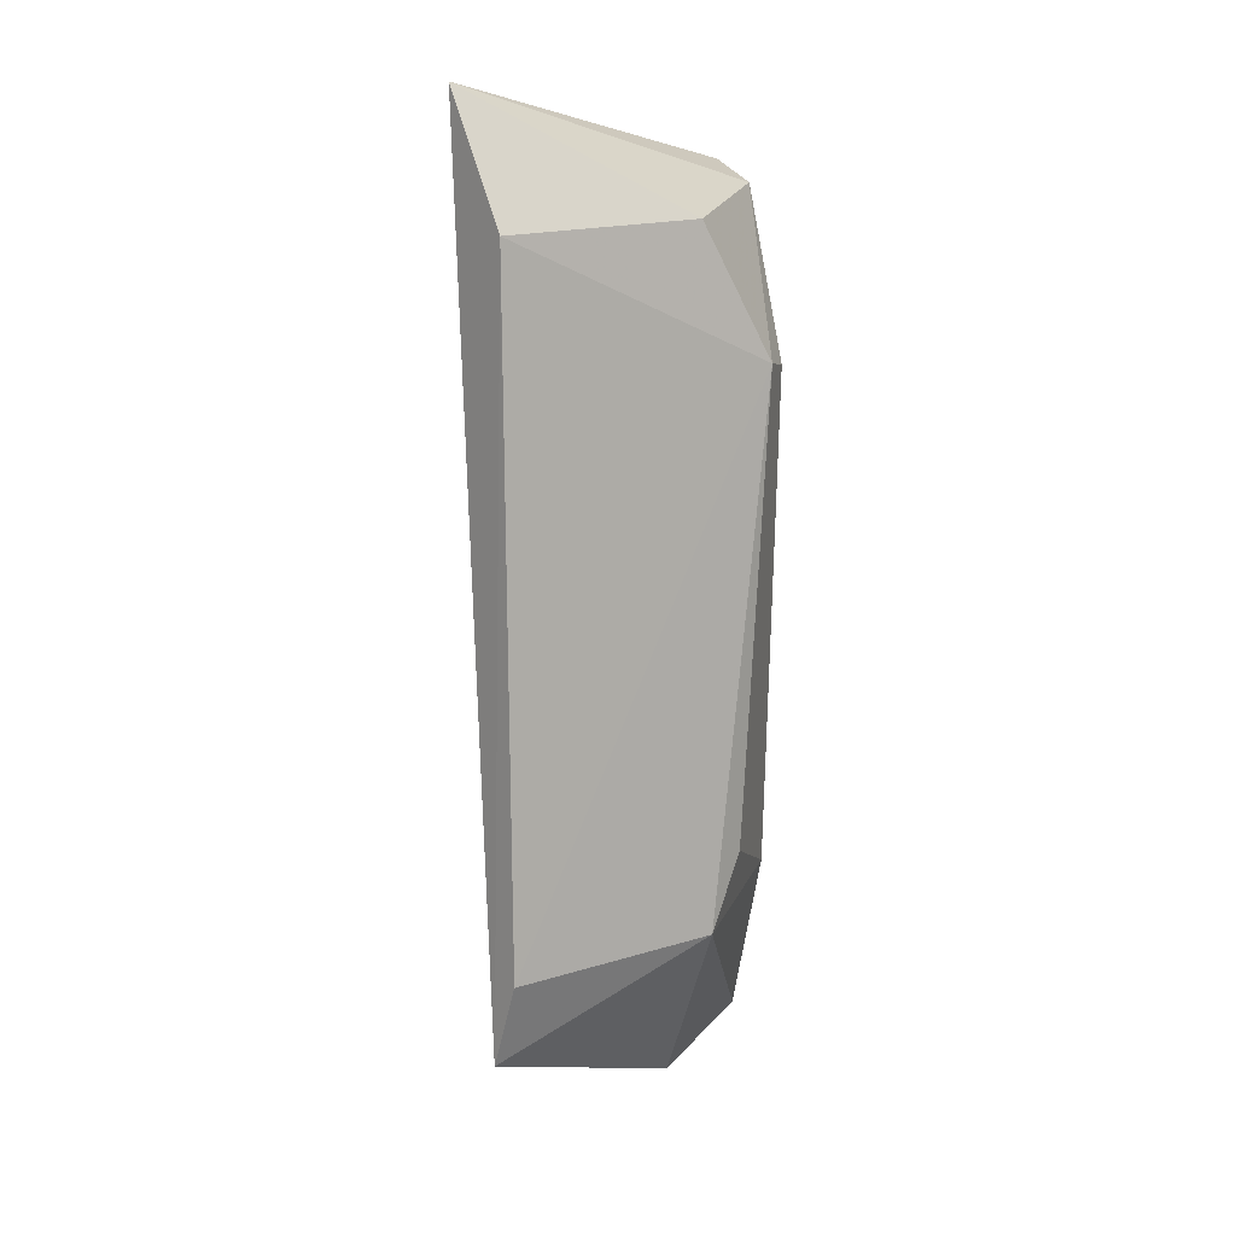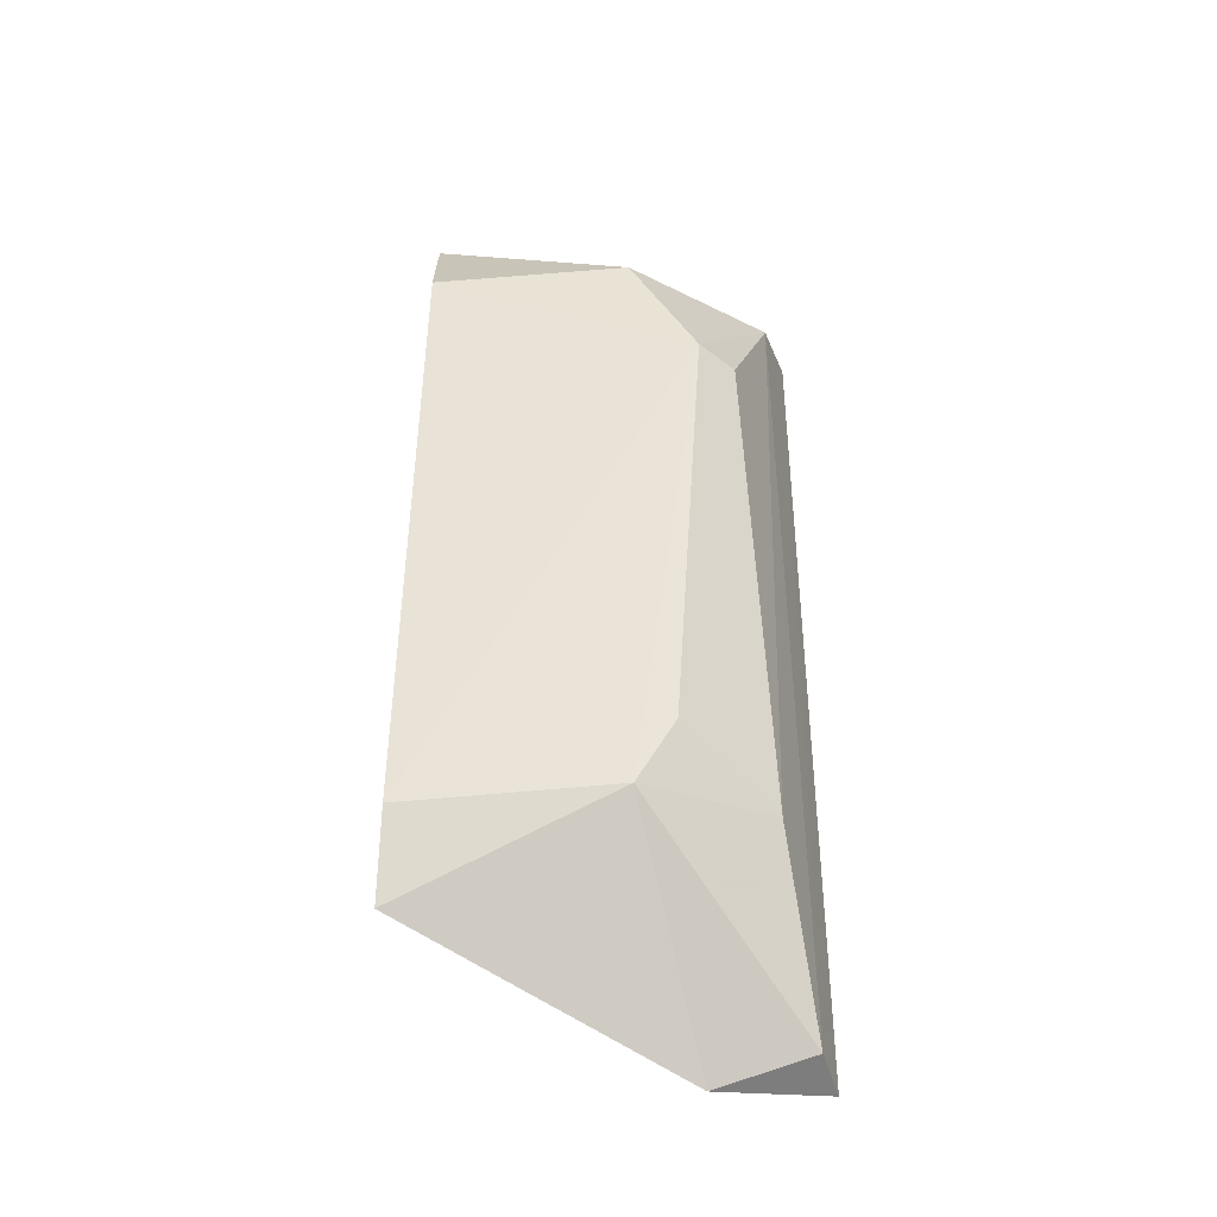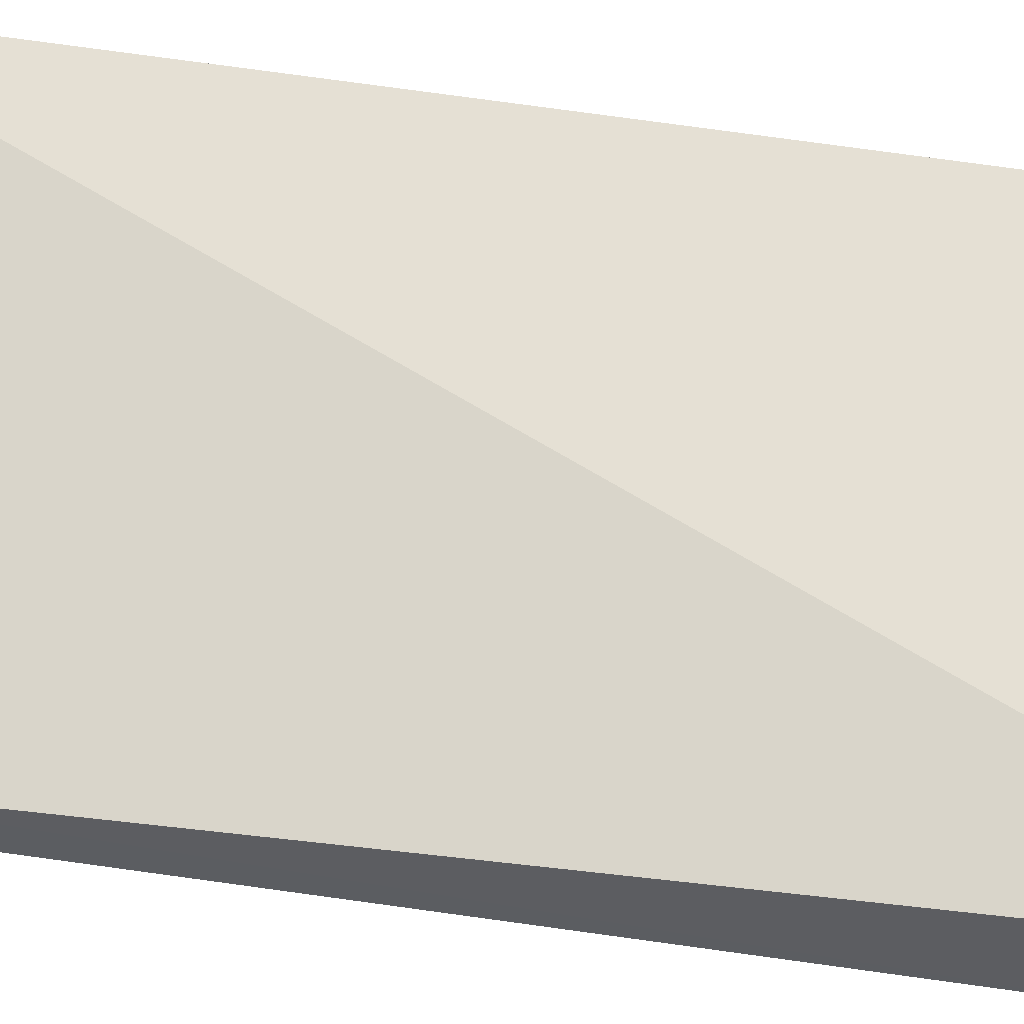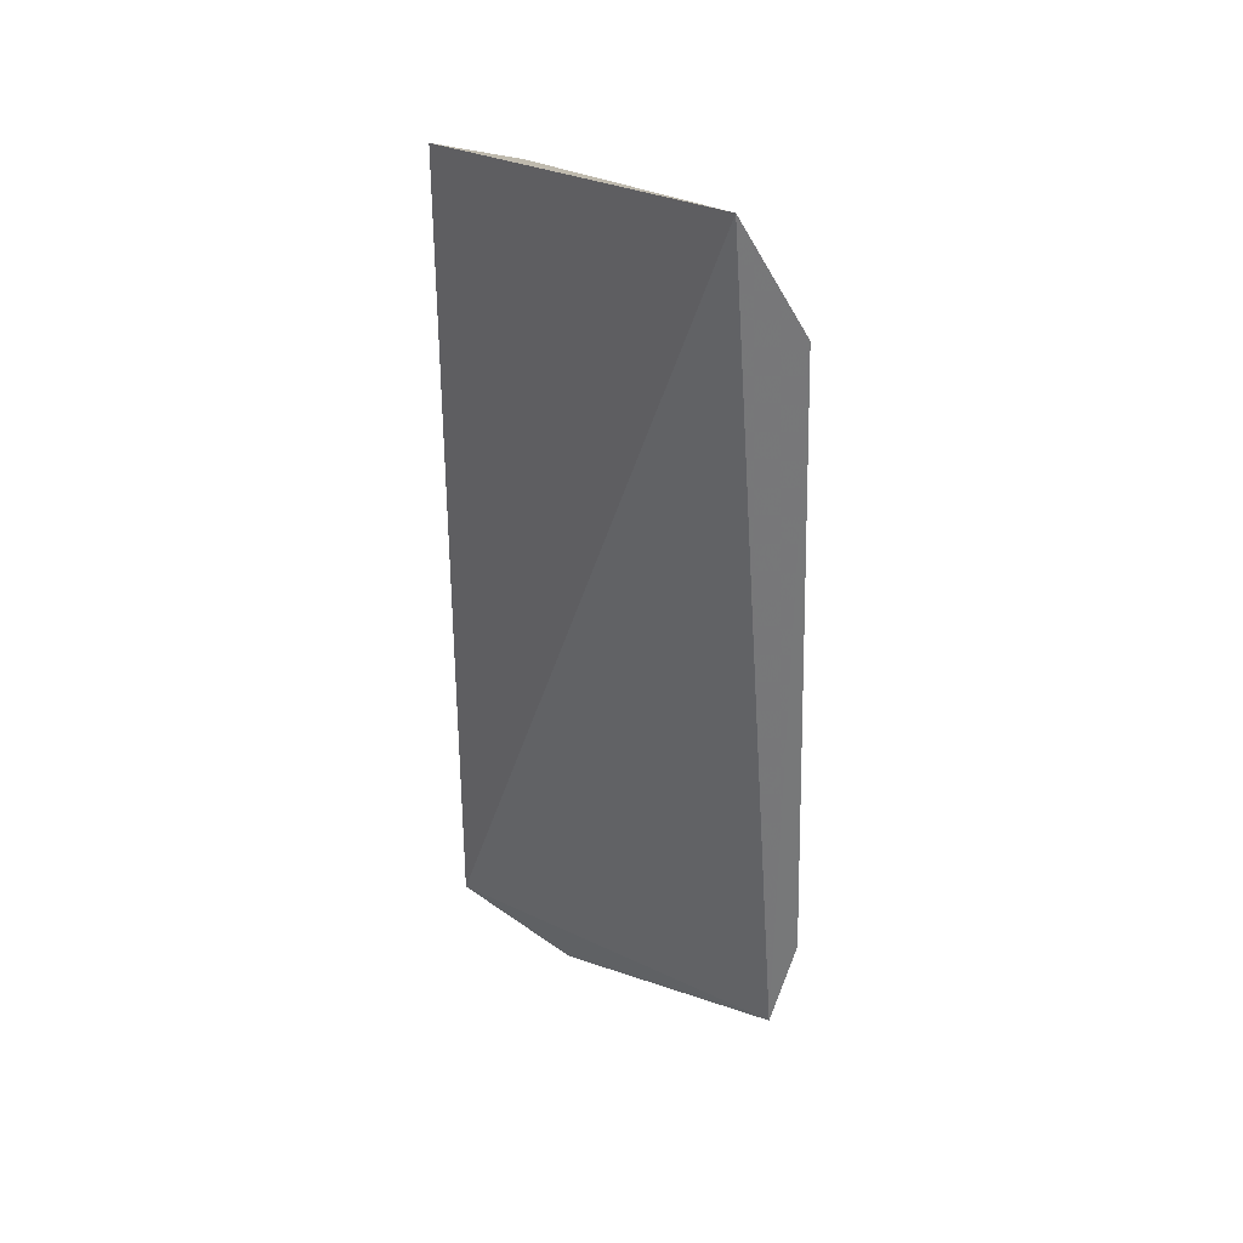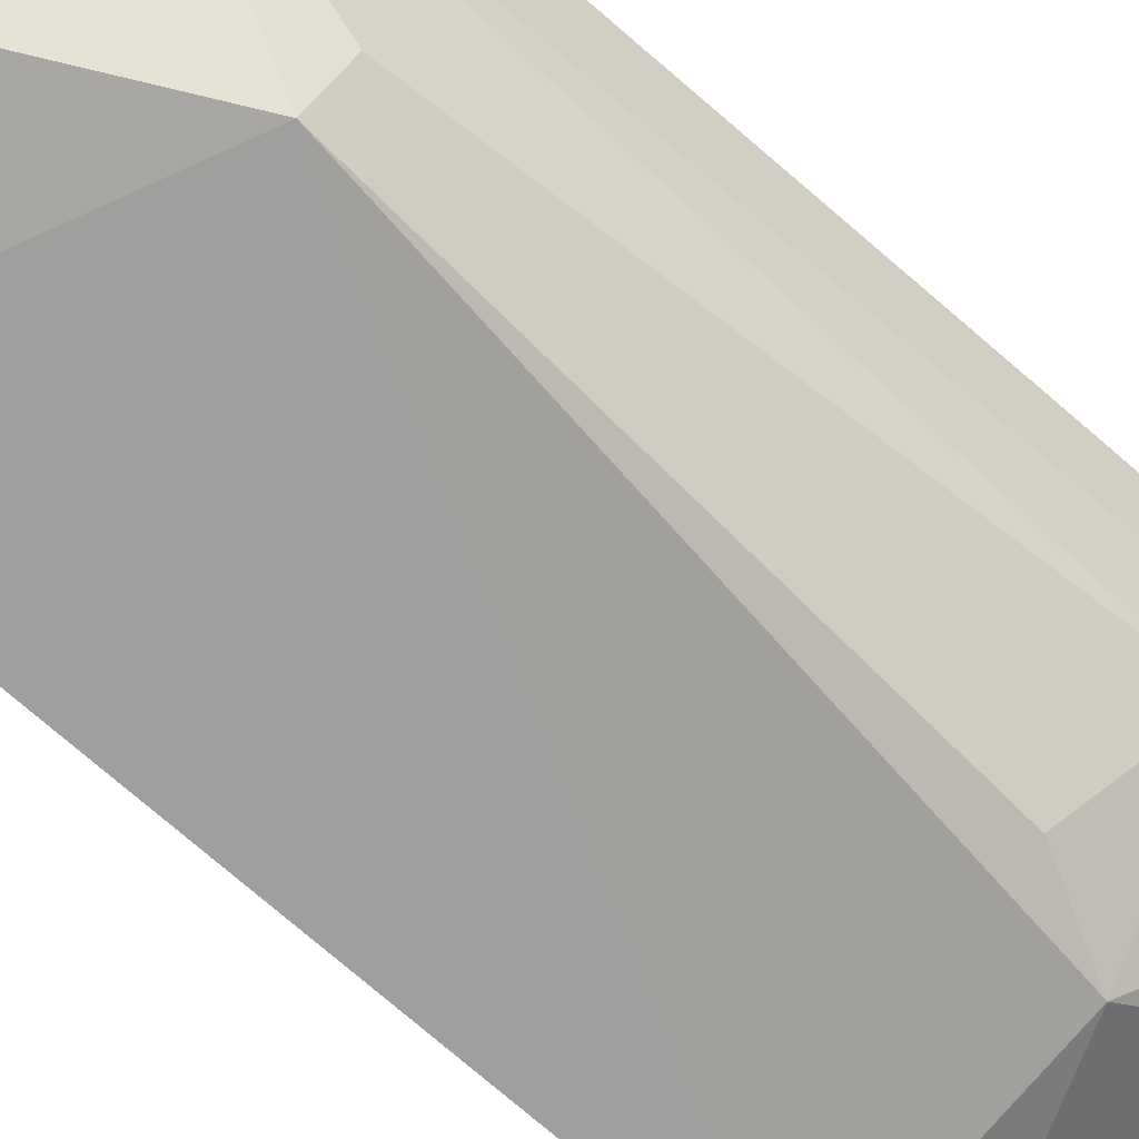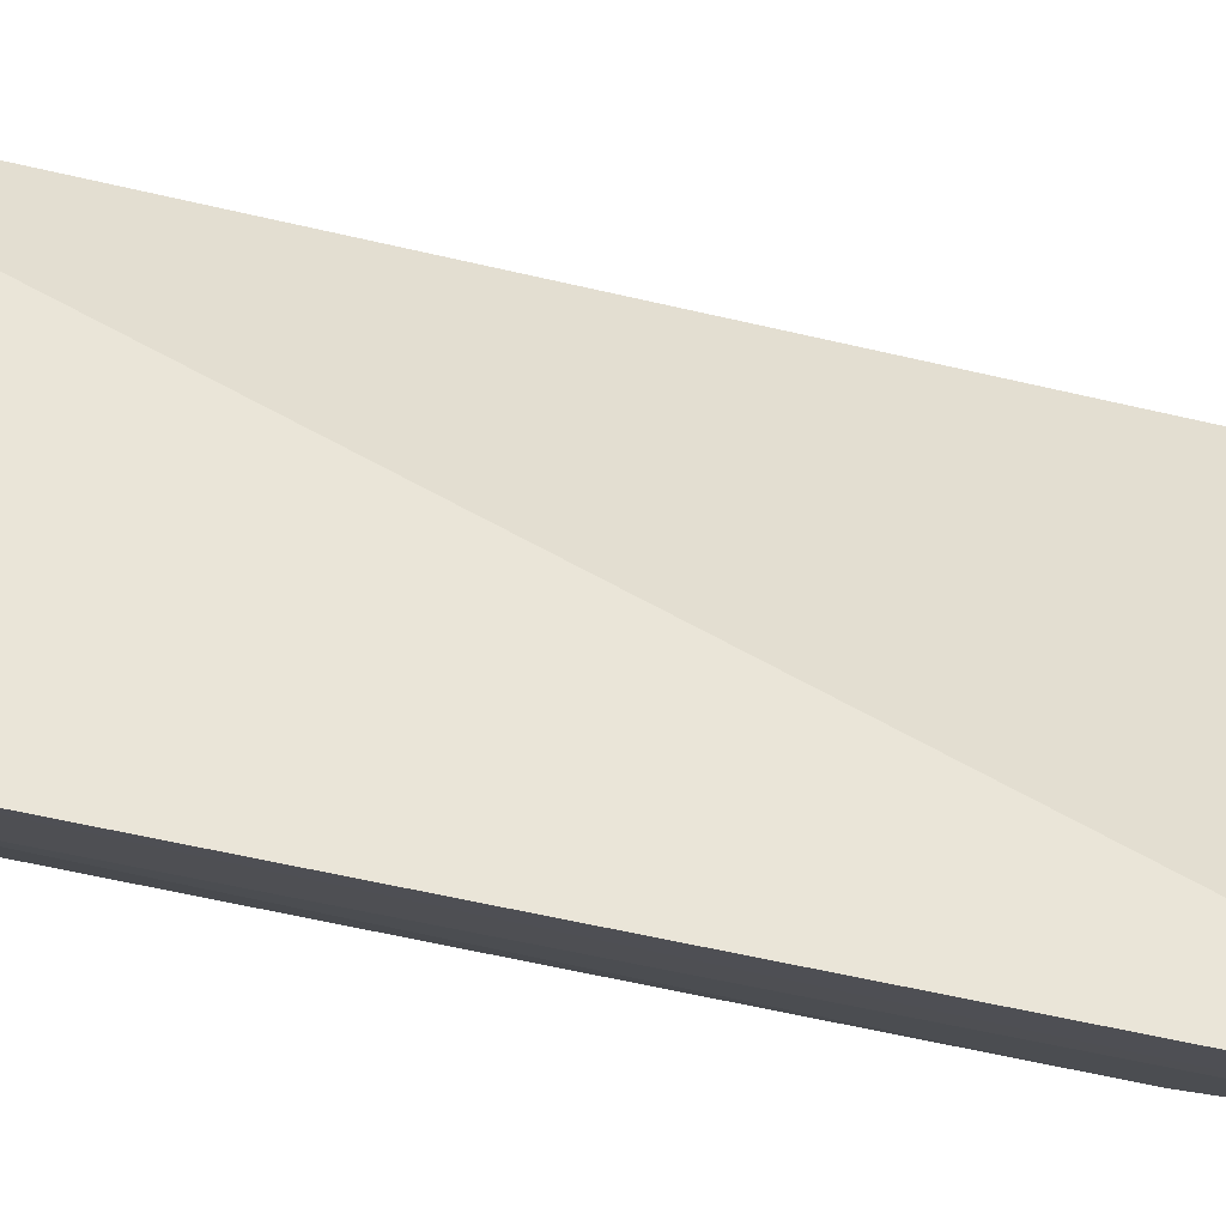
<metadata>
{"format":"obj","ext":"obj","renderer":"f3d","projection":"perspective","resolution":1024,"background":"white","views":[{"elev":13.4,"azim":152.4,"up":"+Y"},{"elev":-39.0,"azim":-171.3,"up":"+Y"},{"elev":37.0,"azim":103.5,"up":"+Z"},{"elev":35.3,"azim":74.7,"up":"+Y"},{"elev":-67.9,"azim":-131.6,"up":"+Z"},{"elev":68.0,"azim":-78.5,"up":"+Z"}]}
</metadata>
<code>
v -0.03851 0.006191 0.004122
v -0.03314 -0.005807 0.0006772
v -0.03312 0.007287 0.00161
v -0.03637 0.005529 0.0008139
v -0.03844 -0.006885 0.003257
v -0.03332 0.005404 0.0005502
v -0.03832 0.005893 0.002878
v -0.03643 -0.00441 0.000455
v -0.03857 -0.007051 0.004154
v -0.037 -0.007534 0.002785
v -0.03326 -0.004524 0.0002548
v -0.03744 0.003567 0.0007225
v -0.03818 -0.00408 0.002024
v -0.03699 -0.00332 0.0006649
v -0.03791 0.003468 0.001247
f 6 3 2
f 6 4 3
f 7 1 3
f 7 3 4
f 7 5 1
f 9 2 3
f 9 3 1
f 9 1 5
f 10 8 2
f 10 5 8
f 10 9 5
f 10 2 9
f 11 6 2
f 11 2 8
f 12 4 6
f 12 11 8
f 12 6 11
f 12 7 4
f 13 8 5
f 13 5 7
f 14 12 8
f 14 8 13
f 15 13 7
f 15 7 12
f 15 14 13
f 15 12 14

</code>
